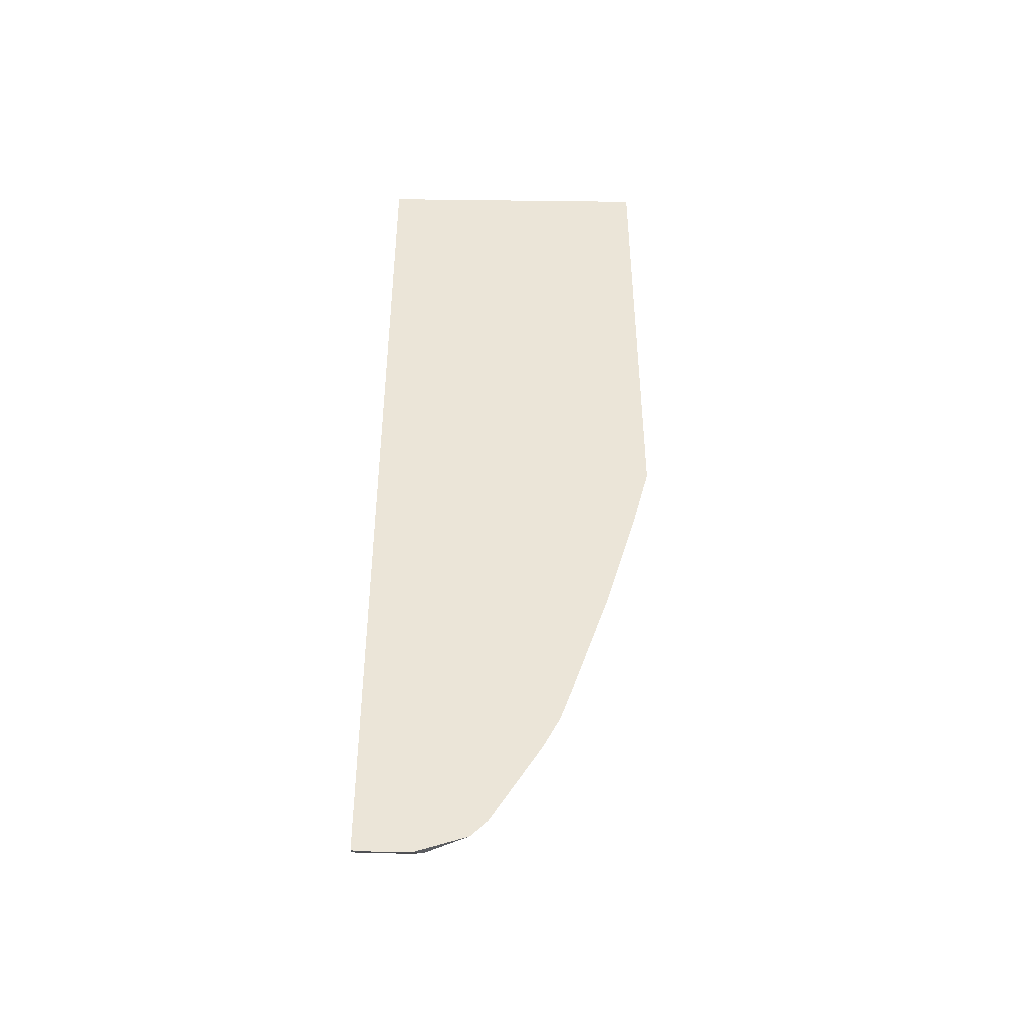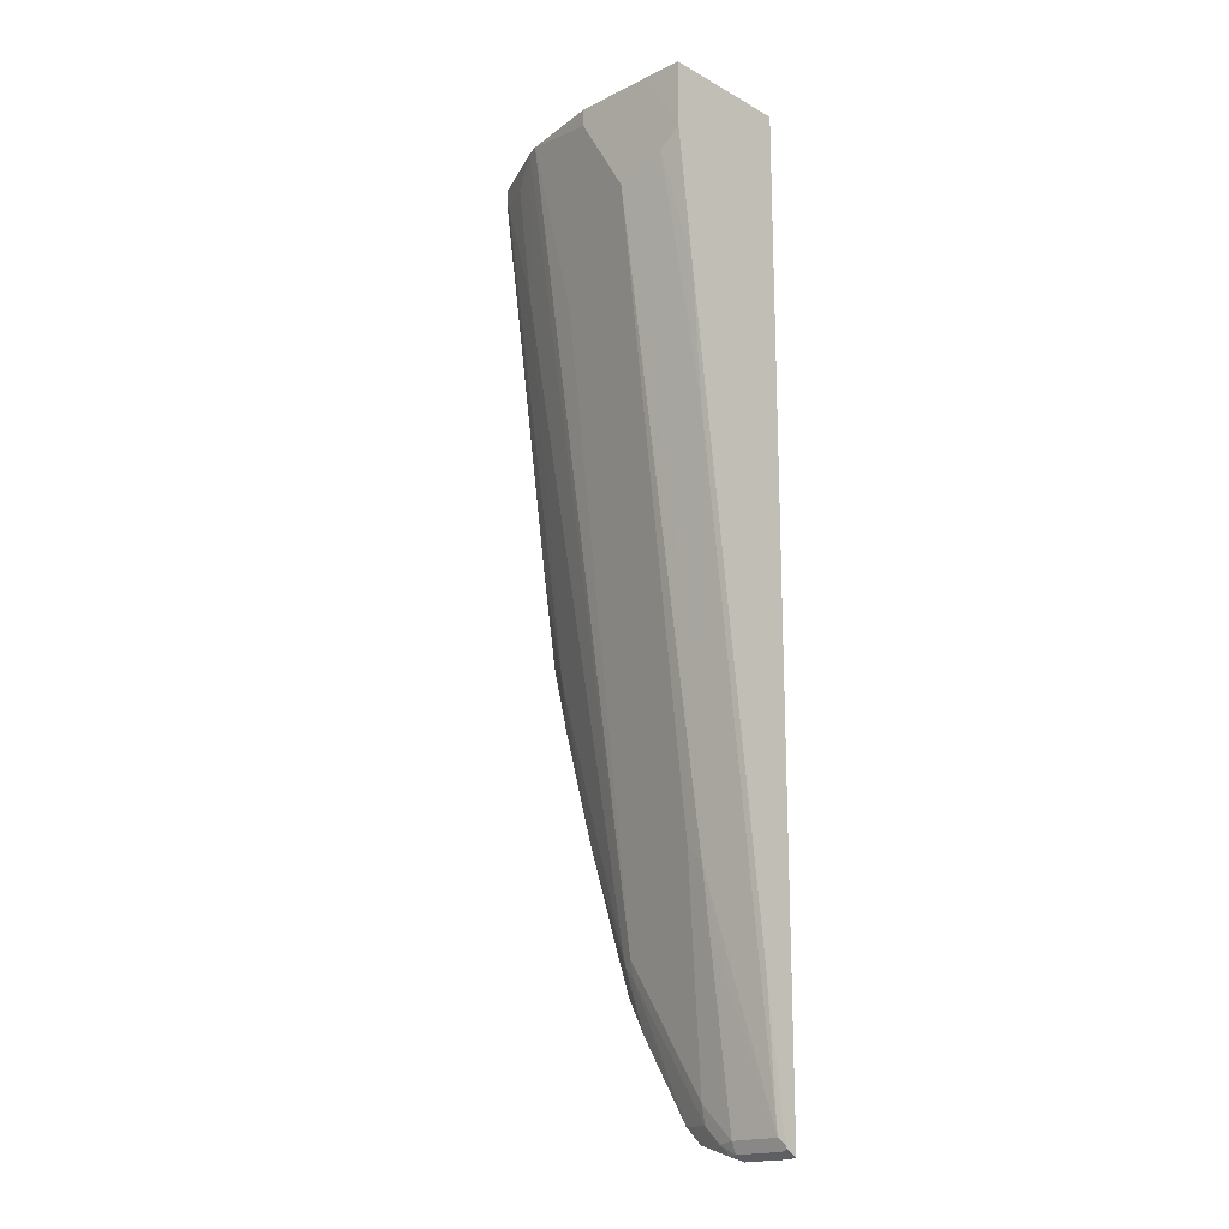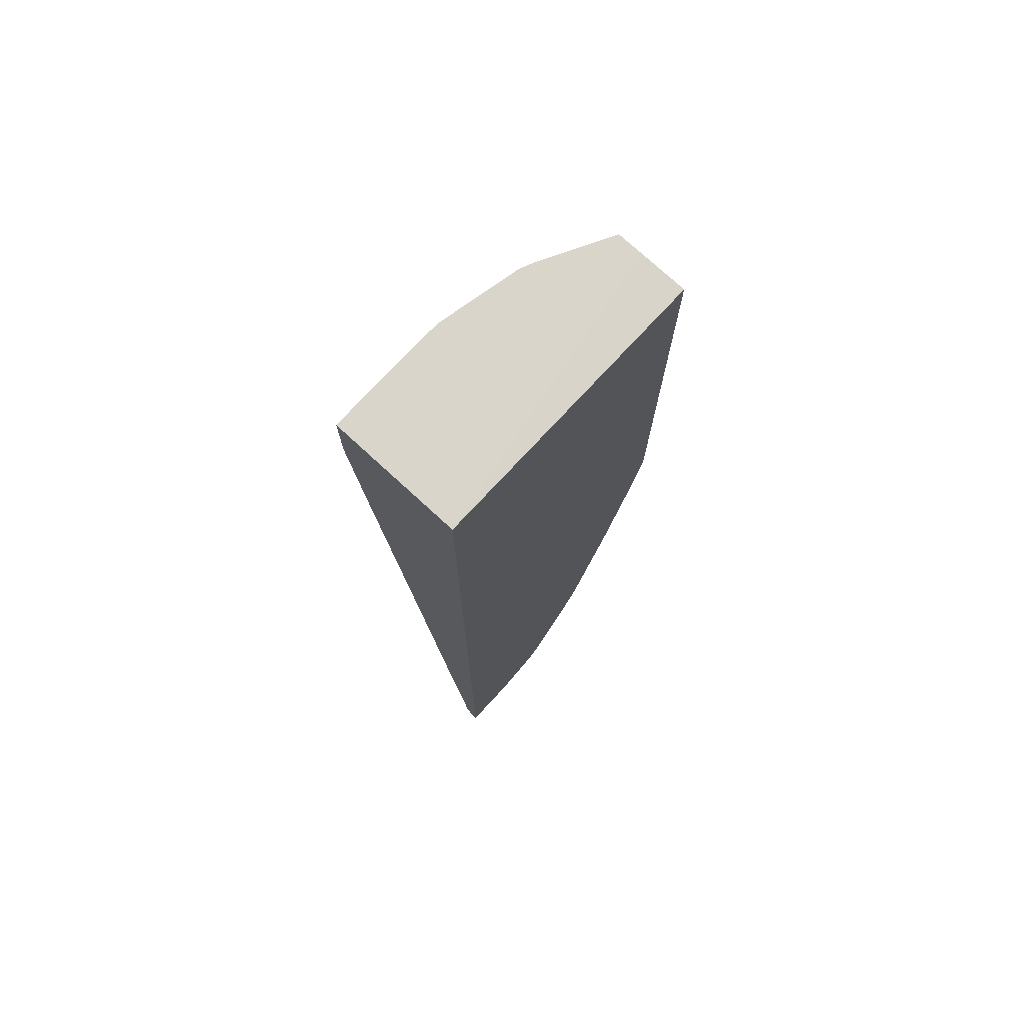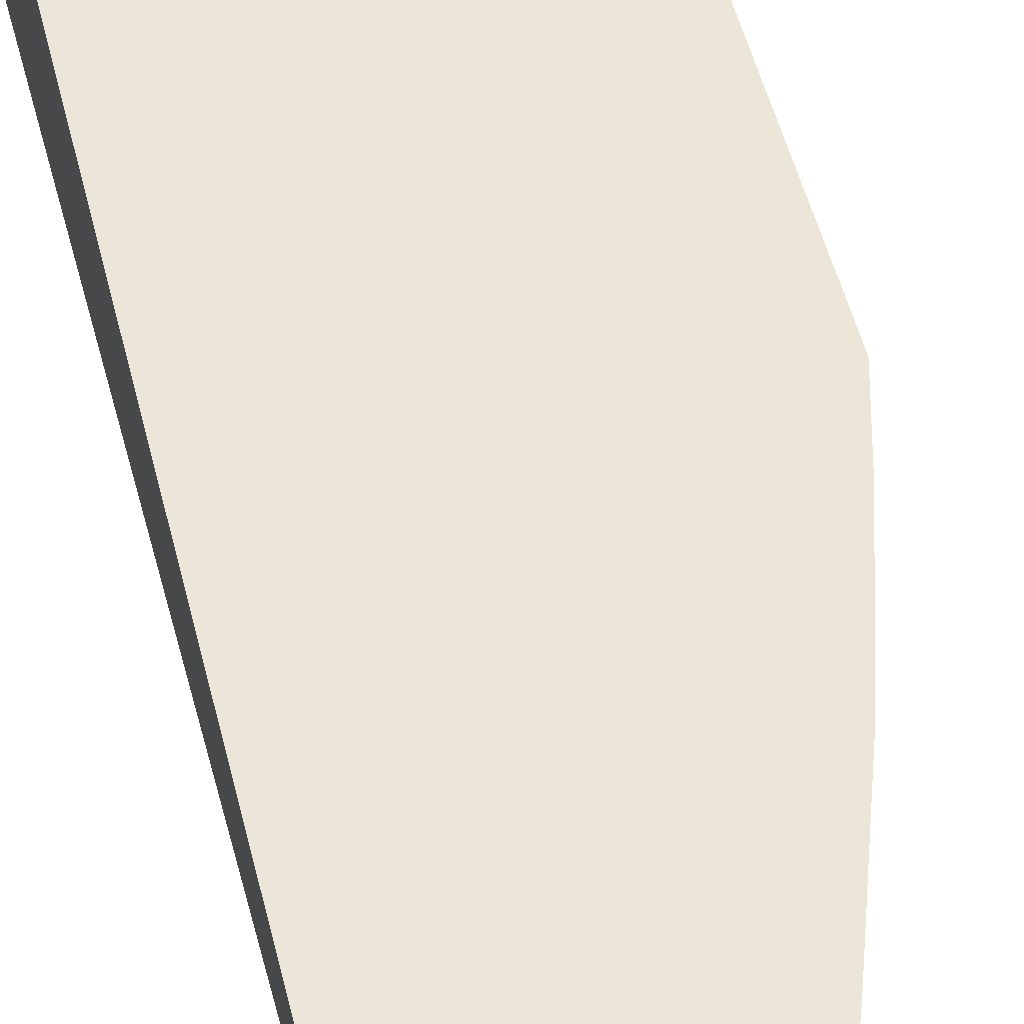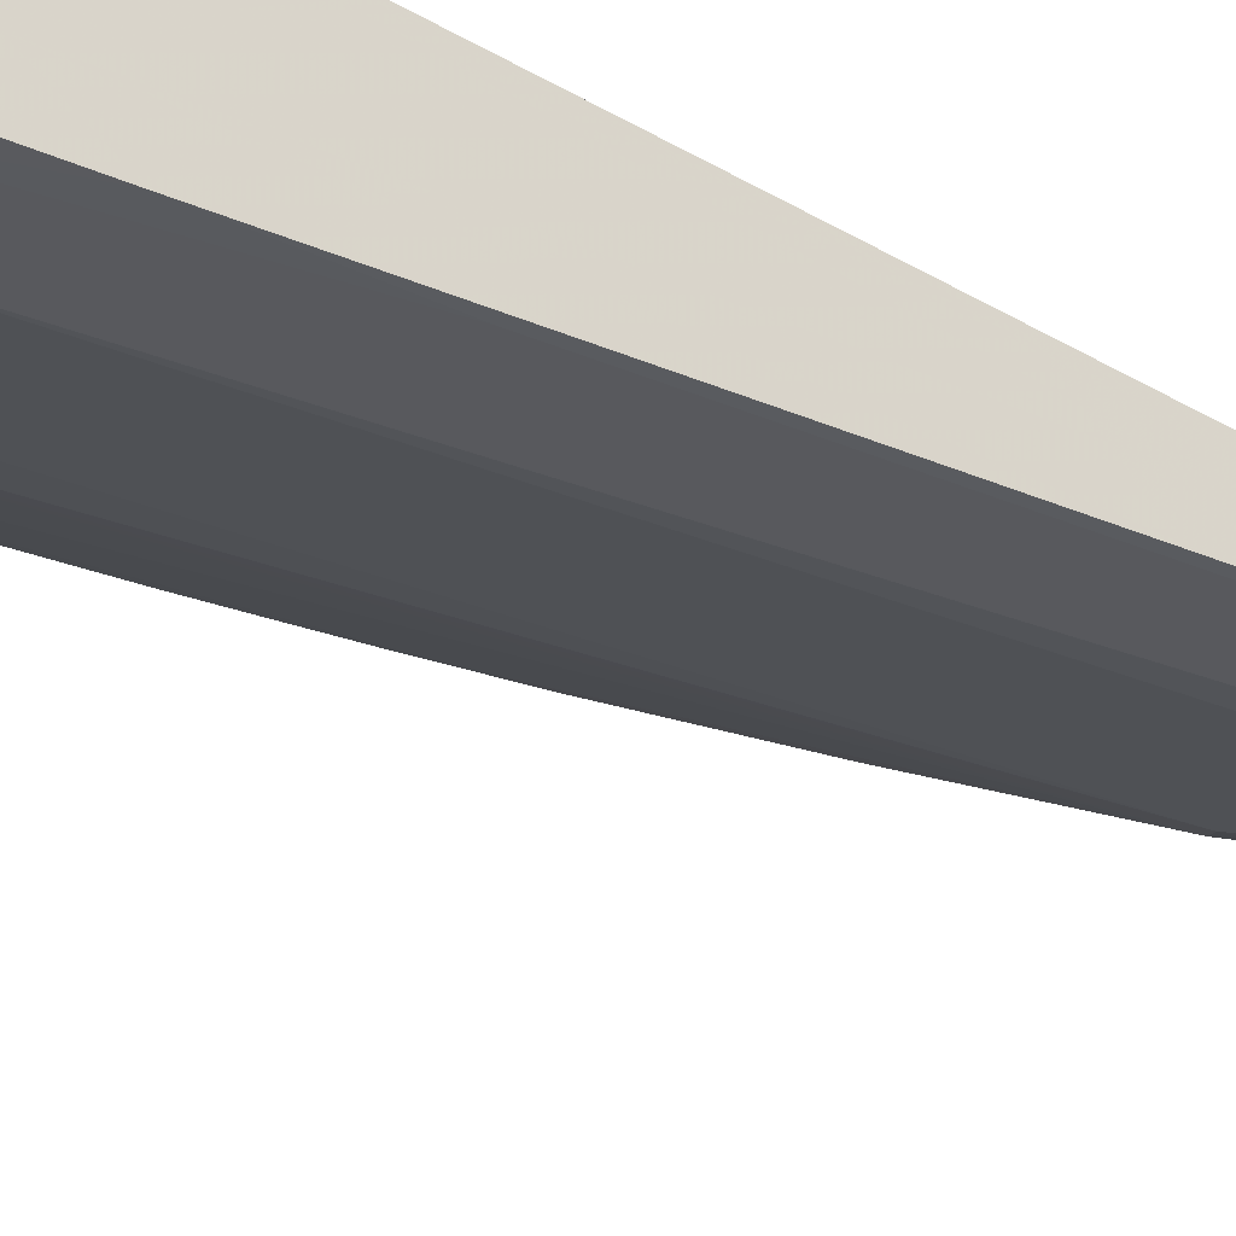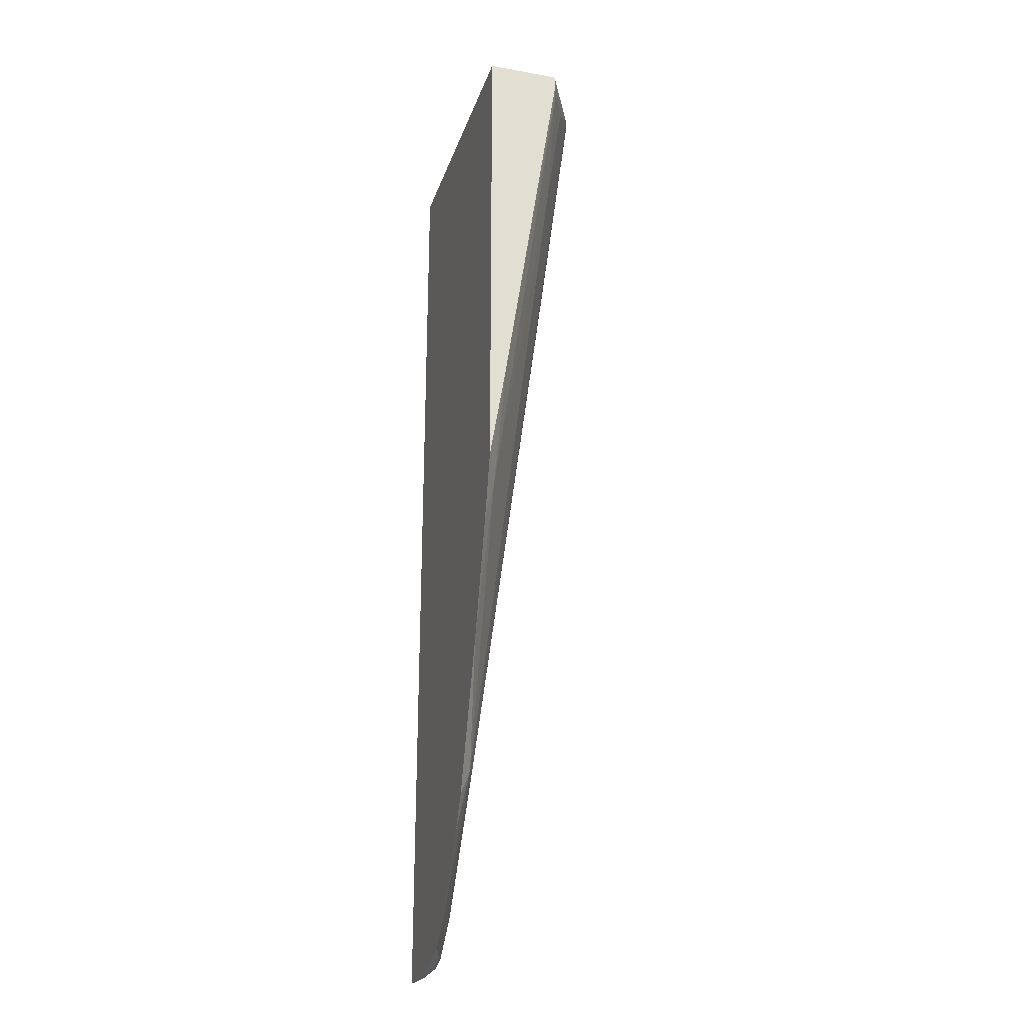
<metadata>
{"format":"obj","ext":"obj","renderer":"f3d","projection":"perspective","resolution":1024,"background":"white","views":[{"elev":-44.7,"azim":-0.8,"up":"+Y"},{"elev":-18.2,"azim":-136.4,"up":"+Y"},{"elev":74.5,"azim":-47.3,"up":"+Y"},{"elev":49.2,"azim":-13.3,"up":"+Z"},{"elev":-34.2,"azim":-128.8,"up":"+Z"},{"elev":-25.6,"azim":73.4,"up":"+Y"}]}
</metadata>
<code>
v 0.2533 0.2204 -0.5159
v 0.182 0.2204 -0.5528
v 0.2533 0.2204 -0.514
v 0.2533 0.2025 -0.5159
v 0.1697 0.2204 -0.5578
v 0.248 0.1972 -0.5185
v 0.2142 0.1972 -0.5354
v 0.2142 0.07882 -0.5185
v 0.1804 -0.2593 -0.4847
v 0.1634 -0.4283 -0.4678
v 0.1465 -0.5974 -0.4509
v 0.1353 -0.5918 -0.4565
v 0.2532 0.2204 -0.4868
v 0.2533 0.2198 -0.4398
v 0.2533 -0.1859 -0.4567
v 0.1691 0.2198 -0.558
v 0.1691 0.2204 -0.558
v 0.1522 -0.186 -0.5073
v 0.2311 -0.3099 -0.4509
v 0.2026 -0.4733 -0.4398
v 0.1641 -0.5904 -0.4398
v 0.1522 -0.6249 -0.4398
v 0.1437 -0.6129 -0.4481
v 0.1353 -0.6108 -0.4523
v 0.05073 -0.7461 -0.4523
v 0.05073 -0.727 -0.4565
v 0.03383 -0.5072 -0.4904
v 0.03383 0.1183 -0.5749
v 0.1353 0.03378 -0.5411
v 0.2364 0.2204 -0.4864
v -0.03978 0.2198 -0.4398
v 0.2533 -0.2879 -0.4398
v 0.2533 -0.2371 -0.4483
v 0.248 -0.2424 -0.4509
v 0.08455 0.2029 -0.5749
v 0.08512 0.2204 -0.5749
v 0.2423 -0.2987 -0.4453
v 0.2364 -0.3549 -0.4398
v 0.1347 -0.6593 -0.4398
v 0.08397 -0.7438 -0.4398
v 0.05919 -0.7481 -0.4481
v 0.03383 -0.763 -0.4523
v 0.01694 -0.7608 -0.4565
v 0.03383 -0.6256 -0.4735
v 0.01694 -0.5241 -0.4904
v -0.01688 0.1352 -0.5749
v 0.0008721 0.2204 -0.5752
v 0.03383 0.2204 -0.5752
v 1.152e-05 -0.3889 -0.5073
v -0.03978 0.2204 -0.558
v -0.03978 -0.7764 -0.4398
v 0.2533 -0.2878 -0.4398
v 0.06708 -0.7607 -0.4398
v 0.04229 -0.765 -0.4481
v 0.02537 -0.7735 -0.4481
v 0.01694 -0.7722 -0.4509
v -0.03381 -0.7608 -0.4565
v 0.01694 -0.6425 -0.4735
v 1.152e-05 -0.6425 -0.4735
v -0.03978 0.01688 -0.558
v -0.03978 0.1521 -0.5749
v -0.03381 -0.1184 -0.5411
v -0.01631 0.2204 -0.5751
v -0.03978 0.2204 -0.5749
v -0.03978 -0.7763 -0.4405
v -0.03381 -0.7777 -0.4398
v 0.01708 -0.7777 -0.4398
v -0.03381 -0.7722 -0.4509
v -0.03978 -0.7668 -0.4536
v -0.03978 -0.6256 -0.4735
v -0.03978 -0.7726 -0.4477
v -0.03978 -0.7701 -0.4519
f 31 50 64
f 30 50 31
f 32 38 52
f 31 64 61
f 28 45 49
f 28 49 46
f 31 61 60
f 31 65 51
f 31 70 69
f 31 69 72
f 31 72 71
f 31 71 65
f 28 35 29
f 31 60 70
f 28 48 35
f 23 39 40
f 28 46 47
f 33 52 37
f 22 39 23
f 23 40 24
f 25 40 41
f 25 41 54
f 25 54 42
f 28 47 48
f 25 42 43
f 26 43 58
f 26 58 44
f 26 44 27
f 27 44 58
f 27 58 45
f 27 45 28
f 25 43 26
f 35 48 36
f 65 68 66
f 40 53 54
f 53 67 55
f 53 55 54
f 55 67 56
f 56 67 66
f 56 66 68
f 57 68 69
f 51 65 66
f 57 69 70
f 60 62 70
f 61 64 63
f 65 71 68
f 19 38 20
f 68 71 72
f 68 72 69
f 57 70 62
f 37 52 38
f 49 57 62
f 46 62 60
f 40 54 41
f 42 54 55
f 42 55 56
f 42 56 43
f 43 56 68
f 43 68 57
f 47 61 63
f 43 57 59
f 45 58 59
f 45 59 57
f 45 57 49
f 46 60 61
f 46 61 47
f 46 49 62
f 43 59 58
f 19 37 38
f 24 40 25
f 19 34 33
f 2 4 6
f 2 6 7
f 2 7 8
f 2 8 9
f 2 9 10
f 2 10 11
f 1 4 2
f 2 11 12
f 3 13 14
f 4 15 6
f 5 16 17
f 5 12 18
f 5 18 16
f 6 8 7
f 2 12 5
f 6 15 19
f 1 15 4
f 1 32 52
f 19 33 37
f 1 2 5
f 1 5 17
f 1 17 36
f 1 36 48
f 1 48 47
f 1 52 33
f 1 47 63
f 1 64 50
f 1 50 30
f 1 30 13
f 1 13 3
f 1 3 14
f 1 14 32
f 1 63 64
f 6 19 8
f 1 33 15
f 9 19 11
f 14 67 53
f 14 53 40
f 14 40 39
f 14 39 22
f 14 22 21
f 14 20 38
f 14 66 67
f 14 38 32
f 15 34 19
f 16 29 35
f 16 35 36
f 16 36 17
f 8 19 9
f 16 18 29
f 15 33 34
f 14 51 66
f 14 21 20
f 14 31 51
f 9 11 10
f 11 20 21
f 11 21 22
f 11 22 23
f 11 23 24
f 11 19 20
f 12 24 25
f 11 24 12
f 12 26 27
f 12 27 28
f 12 28 29
f 12 29 18
f 13 30 14
f 14 30 31
f 12 25 26

</code>
